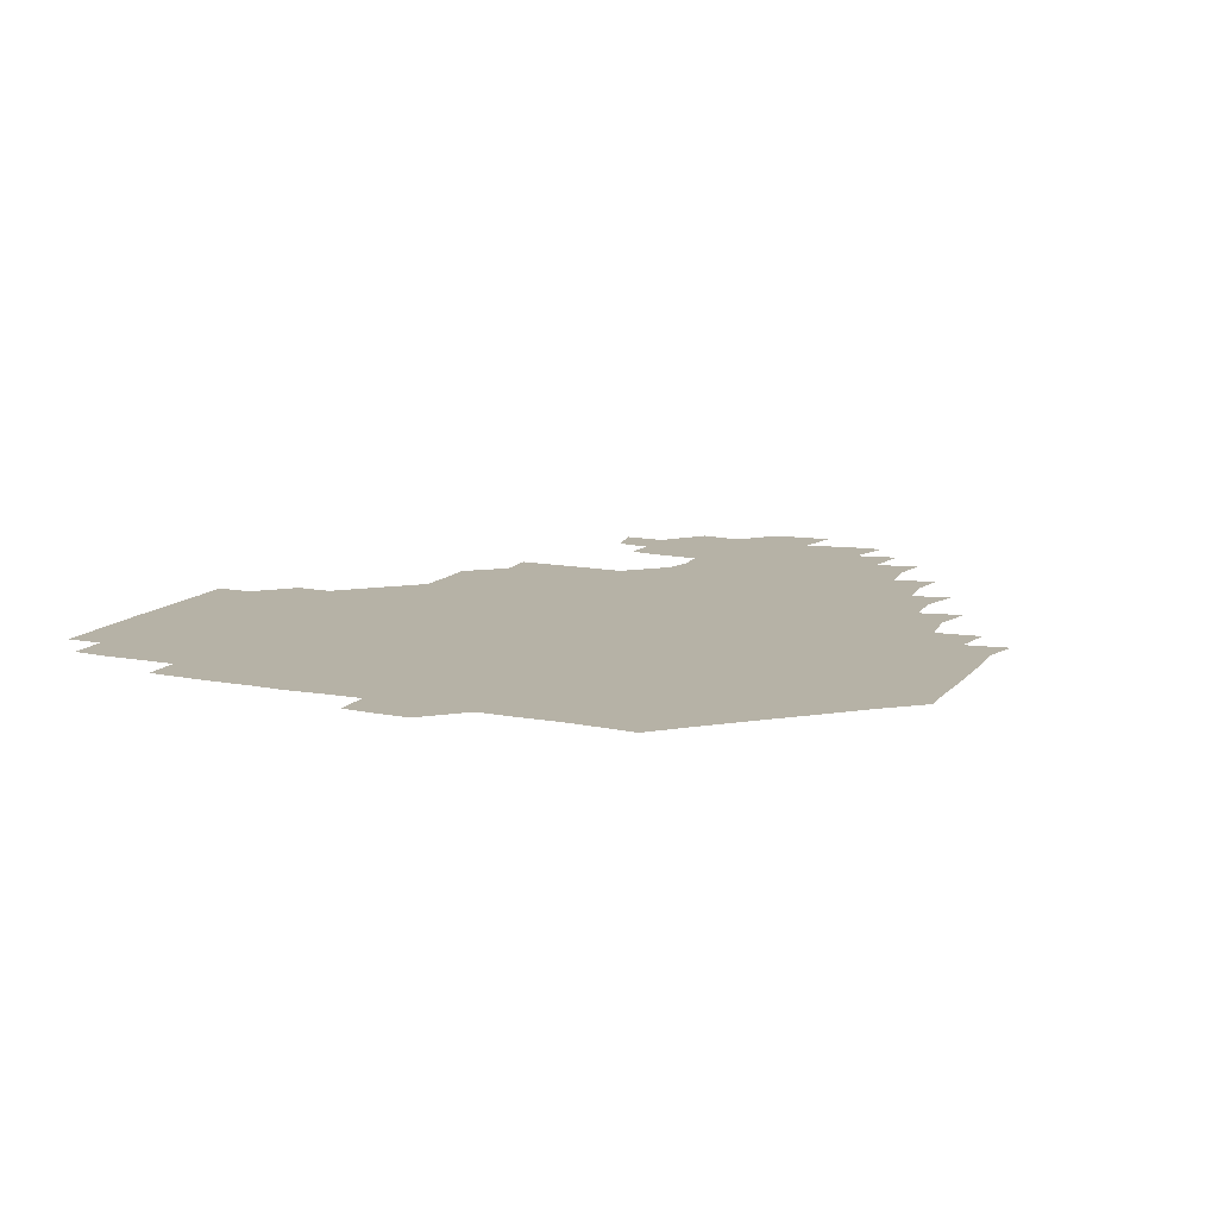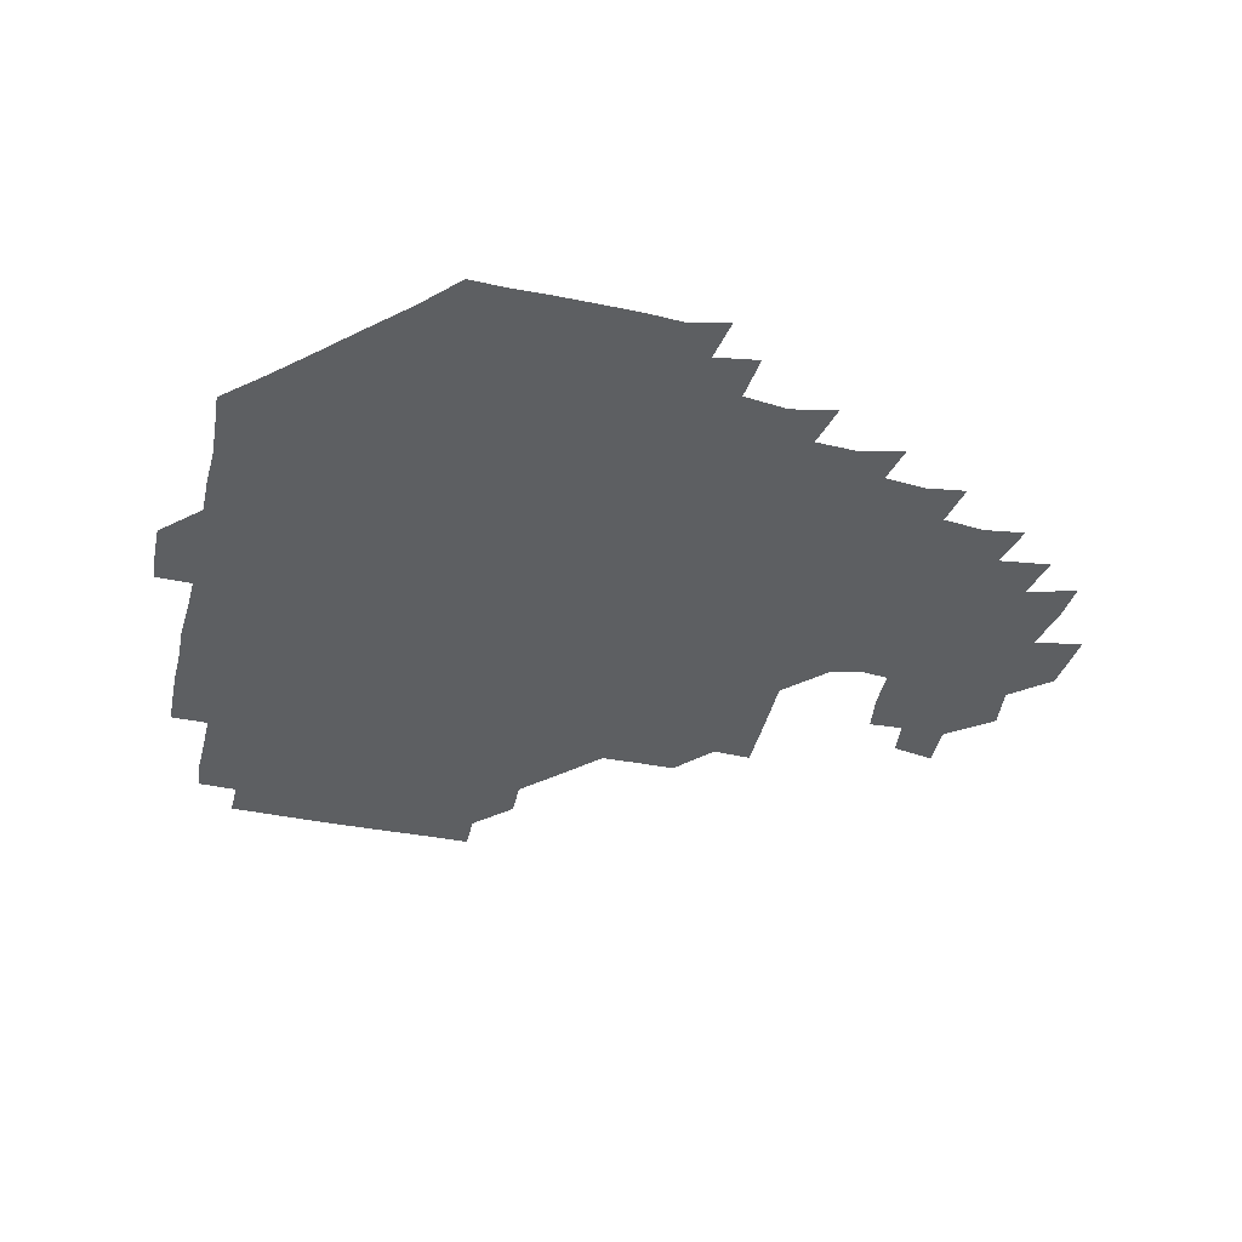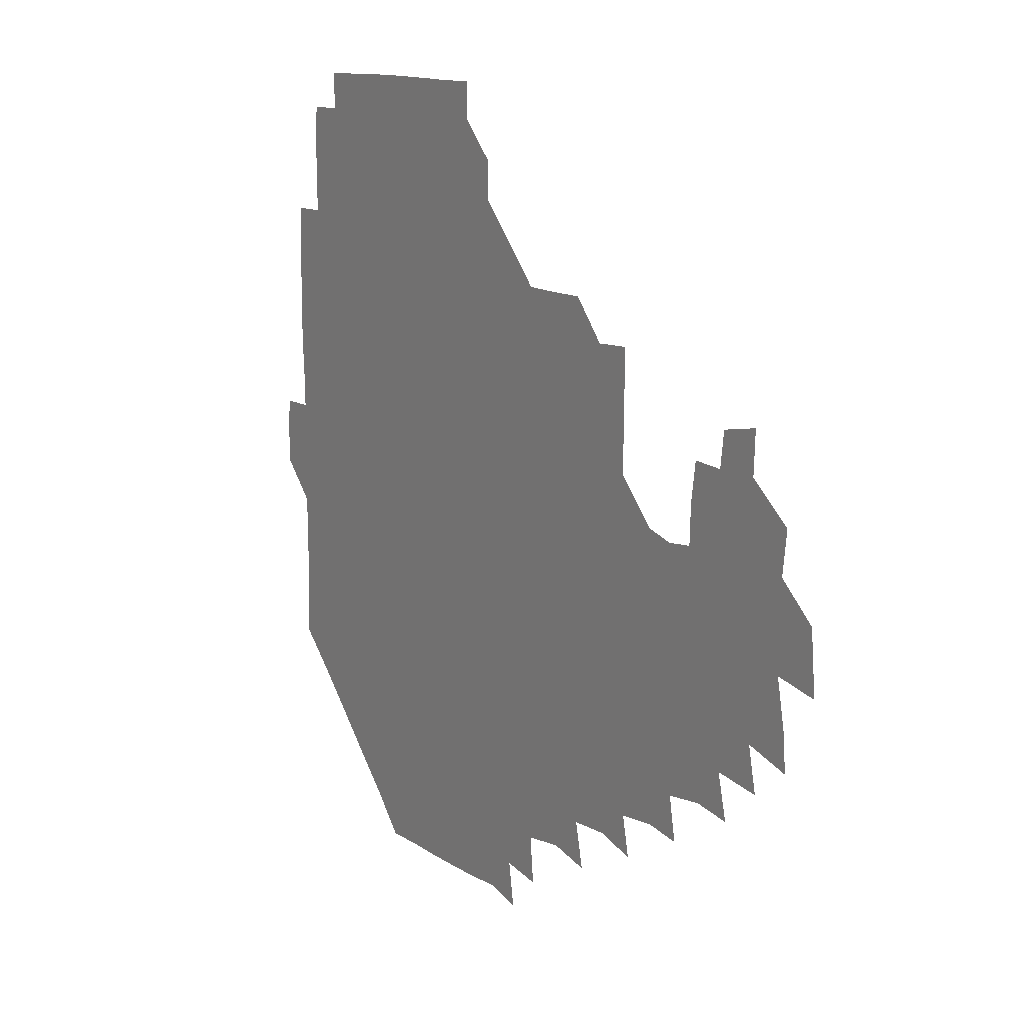
<metadata>
{"format":"obj","ext":"obj","renderer":"f3d","projection":"perspective","resolution":1024,"background":"white","views":[{"elev":12.2,"azim":-65.1,"up":"+Z"},{"elev":-39.6,"azim":-13.2,"up":"+Z"},{"elev":13.6,"azim":56.4,"up":"+Y"}]}
</metadata>
<code>
v 194 257 0
v 194.2 271 0
v 195 284.5 0
v 208.7 179.8 0
v 209.6 193.8 0
v 210.4 209.2 0
v 209.7 225.1 0
v 209.9 241.2 0
v 210 256.1 0
v 210.5 270.7 0
v 210.1 285.1 0
v 209.6 300.7 0
v 208.5 316.1 0
v 209 331.1 0
v 208.6 346.3 0
v 209 360.8 0
v 209.4 373.8 0
v 223.4 166.2 0
v 224.6 180.6 0
v 226 195.8 0
v 226.3 210.8 0
v 227.7 226.3 0
v 227.9 241.1 0
v 226.5 256.1 0
v 226.7 270.9 0
v 226.5 285.8 0
v 226.4 300.9 0
v 226.3 315.9 0
v 225.8 330.9 0
v 225.9 345.8 0
v 226.1 360.2 0
v 224.8 374.1 0
v 224.7 389.5 0
v 224.3 404.8 0
v 225.5 418.8 0
v 238.8 151.2 0
v 239.1 165.9 0
v 240.6 181 0
v 240.9 196 0
v 241.3 211 0
v 241.6 226 0
v 243.2 241.2 0
v 241.8 256.1 0
v 241.2 271 0
v 241.2 286 0
v 242.2 300.9 0
v 241.3 316 0
v 241.1 331 0
v 241.7 346 0
v 241.7 360.9 0
v 241.1 375.8 0
v 241.2 390.6 0
v 241.2 405.3 0
v 241.4 419.4 0
v 241.3 434.2 0
v 254.7 135.3 0
v 255.9 151.2 0
v 256.2 166.4 0
v 256.2 181.3 0
v 256.6 196.3 0
v 256.5 211.2 0
v 256.5 226.1 0
v 257.1 241.1 0
v 256.8 256 0
v 256.5 271 0
v 256.5 286 0
v 256.1 301.1 0
v 256.2 316.1 0
v 256.7 331.2 0
v 256.6 346.1 0
v 256.8 361 0
v 256.4 376 0
v 256.3 391 0
v 256.5 405.9 0
v 256.8 420.5 0
v 257.3 434.7 0
v 270.8 119.5 0
v 272.2 136.9 0
v 272 151.8 0
v 271.6 166.5 0
v 271.9 181.6 0
v 271.4 196.3 0
v 271.7 211.3 0
v 271.6 226.2 0
v 271.7 241 0
v 271.3 256 0
v 271.1 271 0
v 270.9 286.1 0
v 271.1 301.1 0
v 271.1 316.1 0
v 271.4 331.2 0
v 271.3 346.2 0
v 270.9 361.2 0
v 271.4 376.2 0
v 271.1 391.1 0
v 271.9 406.1 0
v 271.5 420.8 0
v 272.6 435.2 0
v 285.2 103.8 0
v 286.7 121.8 0
v 287 137.2 0
v 286.6 151.7 0
v 287 166.9 0
v 286.7 181.6 0
v 286.7 196.4 0
v 286.6 211.3 0
v 286.9 226.2 0
v 286.4 241 0
v 286.2 255.9 0
v 285.8 271.1 0
v 286.2 286 0
v 286 301.1 0
v 286 316.1 0
v 286.1 331.2 0
v 286.1 346.2 0
v 286.3 361.3 0
v 286 376.3 0
v 286.4 391.4 0
v 286.2 406.2 0
v 286.7 421.1 0
v 287.1 435.5 0
v 300.3 104.4 0
v 301.6 122.7 0
v 301.7 137.5 0
v 301.5 151.9 0
v 301.6 166.8 0
v 301.6 181.7 0
v 301.2 196.2 0
v 301.8 211.4 0
v 302.1 226.2 0
v 301.5 241 0
v 301 256 0
v 300.9 271 0
v 301 286 0
v 300.9 301.1 0
v 301.1 316.2 0
v 300.9 331.2 0
v 301.1 346.3 0
v 301.1 361.2 0
v 300.9 376.2 0
v 301.1 391.4 0
v 300.9 406.2 0
v 301.4 421.1 0
v 301.9 435.7 0
v 316.1 104.3 0
v 316.2 122.4 0
v 316.2 137.3 0
v 316.3 152.1 0
v 316.4 167.1 0
v 316.3 181.8 0
v 316.4 196.6 0
v 316.6 211.5 0
v 316.9 226.2 0
v 316.6 240.8 0
v 316.3 255.8 0
v 315.9 271 0
v 315.9 286.1 0
v 315.8 301.2 0
v 315.9 316.2 0
v 315.9 331.2 0
v 315.9 346.2 0
v 315.9 361.2 0
v 315.8 376.2 0
v 315.9 391.4 0
v 316 406.3 0
v 316.2 421.1 0
v 316.7 435.7 0
v 332.2 104.6 0
v 331.1 122.2 0
v 331 137 0
v 330.9 152.1 0
v 331 167.3 0
v 331 181.8 0
v 331.1 196.6 0
v 331.1 211.4 0
v 331.4 226.3 0
v 331.3 240.8 0
v 331.3 255.5 0
v 330.9 270.9 0
v 330.7 286.5 0
v 330.8 301.3 0
v 330.8 316.2 0
v 330.8 331.2 0
v 330.8 346.3 0
v 330.8 361.2 0
v 330.8 376.3 0
v 330.8 391.4 0
v 331 406.3 0
v 331.1 421.1 0
v 331.5 435.7 0
v 348.2 105 0
v 346.2 122.1 0
v 345.8 137.3 0
v 345.7 151.8 0
v 345.6 167.1 0
v 345.7 181.9 0
v 345.8 196.7 0
v 345.9 211.6 0
v 346 226.3 0
v 346.1 240.9 0
v 346 255.7 0
v 345.9 270.9 0
v 345.6 286.4 0
v 345.7 301.3 0
v 345.8 316.2 0
v 345.9 331.1 0
v 345.8 346.3 0
v 345.8 361.2 0
v 346 376.2 0
v 346 391.3 0
v 345.9 406.4 0
v 346.4 421.3 0
v 346.6 436.1 0
v 363.6 106.2 0
v 361.3 122.1 0
v 360.6 137.6 0
v 360.4 152.1 0
v 360.1 167.5 0
v 360.5 181.6 0
v 360.6 196.6 0
v 360.6 211.6 0
v 360.6 226.5 0
v 360.7 241 0
v 360.8 255.7 0
v 360.8 270.9 0
v 360.8 286 0
v 360.8 301.1 0
v 360.8 316.1 0
v 360.9 331.2 0
v 360.9 346.2 0
v 361 361.2 0
v 361.2 376.2 0
v 361.4 391.2 0
v 361.7 406.3 0
v 379.2 102.4 0
v 376.3 120.3 0
v 375.1 138.1 0
v 374.9 152.6 0
v 374.8 167.3 0
v 374.8 182.5 0
v 375.2 196.7 0
v 375.1 212 0
v 375.1 226.6 0
v 375.1 241.1 0
v 375.4 255.8 0
v 375.6 270.8 0
v 375.7 285.7 0
v 375.8 300.7 0
v 375.8 315.9 0
v 375.9 331.1 0
v 376 346.1 0
v 376.1 361 0
v 376.6 376 0
v 393.7 117.6 0
v 391.9 136.5 0
v 389.3 153.3 0
v 389.1 167.7 0
v 389.4 182.3 0
v 389.3 197.4 0
v 389.1 212.4 0
v 389.2 226.8 0
v 389.5 241.2 0
v 389.8 255.8 0
v 390.2 270.6 0
v 390.3 285.4 0
v 390.6 300.6 0
v 390.7 315.7 0
v 390.8 331 0
v 391 345.8 0
v 391.6 360.6 0
v 409.9 139 0
v 405.9 153.8 0
v 404.8 167.5 0
v 404.8 182 0
v 404.1 197.2 0
v 403.9 212.1 0
v 404.8 226.5 0
v 404.5 241.3 0
v 404.3 256 0
v 404.7 270.7 0
v 405.1 285.6 0
v 405.1 300.4 0
v 405.5 315.7 0
v 405.5 330.6 0
v 405.8 345.5 0
v 407.1 360.6 0
v 427.9 135.3 0
v 423.8 153.2 0
v 420 167.8 0
v 420.3 181.7 0
v 419.3 197 0
v 417.9 212.5 0
v 418.8 226.6 0
v 419.1 241.3 0
v 419.6 256.1 0
v 419.6 270.9 0
v 419.4 285.6 0
v 419.6 300.3 0
v 420.4 315.6 0
v 420.2 330.4 0
v 420.9 345.3 0
v 422.7 360.9 0
v 441.8 154.3 0
v 438.5 167.4 0
v 437 181.3 0
v 435.6 196.6 0
v 433 212.7 0
v 432.7 227 0
v 433 241.5 0
v 434.1 256.1 0
v 434.1 270.8 0
v 433.8 285.5 0
v 434.9 300 0
v 435.5 315.4 0
v 435.7 330.6 0
v 436.9 345.1 0
v 458.2 149.8 0
v 454.8 165.7 0
v 452.3 181 0
v 451.8 195.6 0
v 449.5 211.9 0
v 448 227 0
v 448.3 241.4 0
v 449.2 256.1 0
v 448.8 270.8 0
v 450.2 285 0
v 452.2 298.4 0
v 452.5 316.3 0
v 452.7 332.2 0
v 452.6 346.1 0
v 471.6 167.5 0
v 467.9 182.2 0
v 465.8 196.9 0
v 465.4 211.3 0
v 463.4 226.9 0
v 462.8 241.3 0
v 464.5 255.2 0
v 465.9 269.1 0
v 469 281.5 0
v 487 165.4 0
v 483.7 182.7 0
v 480.7 197.9 0
v 478 213.5 0
v 477 227.7 0
v 476.3 241.8 0
v 476.7 254.8 0
v 477.9 267.4 0
v 480.9 278.5 0
v 500.4 184.9 0
v 496.8 198.9 0
v 494.9 213.4 0
v 492.7 227.5 0
v 492.3 241.5 0
v 491.8 254.9 0
v 492 267.4 0
v 492.8 279.9 0
v 493.3 295.8 0
v 495.6 311.6 0
v 516.5 182.7 0
v 512.1 200.3 0
v 511.6 213.6 0
v 508.8 227.5 0
v 507.9 241.3 0
v 508 255.8 0
v 508.3 270.1 0
v 507.9 284 0
v 508.3 297.5 0
v 509.4 311 0
v 511.2 325.4 0
v 532.7 197.9 0
v 528.8 215.5 0
v 527 228.1 0
v 525.5 242.1 0
v 524.9 255.9 0
v 524.6 270 0
v 524.6 284.3 0
v 526.7 298.4 0
v 527.7 311.5 0
v 528.4 328.8 0
v 548.5 210.3 0
v 547.4 224.7 0
v 543.5 244.5 0
v 542.8 255.7 0
v 542.7 267.9 0
v 544.2 279.7 0
v 546.4 297.2 0
v 562.6 241.2 0
v 561.6 253.3 0
v 560.4 266.2 0
f 8 9 1
f 1 9 2
f 9 10 2
f 2 10 3
f 10 11 3
f 18 19 4
f 4 19 5
f 19 20 5
f 5 20 6
f 20 21 6
f 6 21 7
f 21 22 7
f 7 22 8
f 22 23 8
f 8 23 9
f 23 24 9
f 9 24 10
f 24 25 10
f 10 25 11
f 25 26 11
f 11 26 12
f 26 27 12
f 12 27 13
f 27 28 13
f 13 28 14
f 28 29 14
f 14 29 15
f 29 30 15
f 15 30 16
f 30 31 16
f 16 31 17
f 31 32 17
f 36 37 18
f 18 37 19
f 37 38 19
f 19 38 20
f 38 39 20
f 20 39 21
f 39 40 21
f 21 40 22
f 40 41 22
f 22 41 23
f 41 42 23
f 23 42 24
f 42 43 24
f 24 43 25
f 43 44 25
f 25 44 26
f 44 45 26
f 26 45 27
f 45 46 27
f 27 46 28
f 46 47 28
f 28 47 29
f 47 48 29
f 29 48 30
f 48 49 30
f 30 49 31
f 49 50 31
f 31 50 32
f 50 51 32
f 32 51 33
f 51 52 33
f 33 52 34
f 52 53 34
f 34 53 35
f 53 54 35
f 56 57 36
f 36 57 37
f 57 58 37
f 37 58 38
f 58 59 38
f 38 59 39
f 59 60 39
f 39 60 40
f 60 61 40
f 40 61 41
f 61 62 41
f 41 62 42
f 62 63 42
f 42 63 43
f 63 64 43
f 43 64 44
f 64 65 44
f 44 65 45
f 65 66 45
f 45 66 46
f 66 67 46
f 46 67 47
f 67 68 47
f 47 68 48
f 68 69 48
f 48 69 49
f 69 70 49
f 49 70 50
f 70 71 50
f 50 71 51
f 71 72 51
f 51 72 52
f 72 73 52
f 52 73 53
f 73 74 53
f 53 74 54
f 74 75 54
f 54 75 55
f 75 76 55
f 77 78 56
f 56 78 57
f 78 79 57
f 57 79 58
f 79 80 58
f 58 80 59
f 80 81 59
f 59 81 60
f 81 82 60
f 60 82 61
f 82 83 61
f 61 83 62
f 83 84 62
f 62 84 63
f 84 85 63
f 63 85 64
f 85 86 64
f 64 86 65
f 86 87 65
f 65 87 66
f 87 88 66
f 66 88 67
f 88 89 67
f 67 89 68
f 89 90 68
f 68 90 69
f 90 91 69
f 69 91 70
f 91 92 70
f 70 92 71
f 92 93 71
f 71 93 72
f 93 94 72
f 72 94 73
f 94 95 73
f 73 95 74
f 95 96 74
f 74 96 75
f 96 97 75
f 75 97 76
f 97 98 76
f 99 100 77
f 77 100 78
f 100 101 78
f 78 101 79
f 101 102 79
f 79 102 80
f 102 103 80
f 80 103 81
f 103 104 81
f 81 104 82
f 104 105 82
f 82 105 83
f 105 106 83
f 83 106 84
f 106 107 84
f 84 107 85
f 107 108 85
f 85 108 86
f 108 109 86
f 86 109 87
f 109 110 87
f 87 110 88
f 110 111 88
f 88 111 89
f 111 112 89
f 89 112 90
f 112 113 90
f 90 113 91
f 113 114 91
f 91 114 92
f 114 115 92
f 92 115 93
f 115 116 93
f 93 116 94
f 116 117 94
f 94 117 95
f 117 118 95
f 95 118 96
f 118 119 96
f 96 119 97
f 119 120 97
f 97 120 98
f 120 121 98
f 99 122 100
f 122 123 100
f 100 123 101
f 123 124 101
f 101 124 102
f 124 125 102
f 102 125 103
f 125 126 103
f 103 126 104
f 126 127 104
f 104 127 105
f 127 128 105
f 105 128 106
f 128 129 106
f 106 129 107
f 129 130 107
f 107 130 108
f 130 131 108
f 108 131 109
f 131 132 109
f 109 132 110
f 132 133 110
f 110 133 111
f 133 134 111
f 111 134 112
f 134 135 112
f 112 135 113
f 135 136 113
f 113 136 114
f 136 137 114
f 114 137 115
f 137 138 115
f 115 138 116
f 138 139 116
f 116 139 117
f 139 140 117
f 117 140 118
f 140 141 118
f 118 141 119
f 141 142 119
f 119 142 120
f 142 143 120
f 120 143 121
f 143 144 121
f 122 145 123
f 145 146 123
f 123 146 124
f 146 147 124
f 124 147 125
f 147 148 125
f 125 148 126
f 148 149 126
f 126 149 127
f 149 150 127
f 127 150 128
f 150 151 128
f 128 151 129
f 151 152 129
f 129 152 130
f 152 153 130
f 130 153 131
f 153 154 131
f 131 154 132
f 154 155 132
f 132 155 133
f 155 156 133
f 133 156 134
f 156 157 134
f 134 157 135
f 157 158 135
f 135 158 136
f 158 159 136
f 136 159 137
f 159 160 137
f 137 160 138
f 160 161 138
f 138 161 139
f 161 162 139
f 139 162 140
f 162 163 140
f 140 163 141
f 163 164 141
f 141 164 142
f 164 165 142
f 142 165 143
f 165 166 143
f 143 166 144
f 166 167 144
f 145 168 146
f 168 169 146
f 146 169 147
f 169 170 147
f 147 170 148
f 170 171 148
f 148 171 149
f 171 172 149
f 149 172 150
f 172 173 150
f 150 173 151
f 173 174 151
f 151 174 152
f 174 175 152
f 152 175 153
f 175 176 153
f 153 176 154
f 176 177 154
f 154 177 155
f 177 178 155
f 155 178 156
f 178 179 156
f 156 179 157
f 179 180 157
f 157 180 158
f 180 181 158
f 158 181 159
f 181 182 159
f 159 182 160
f 182 183 160
f 160 183 161
f 183 184 161
f 161 184 162
f 184 185 162
f 162 185 163
f 185 186 163
f 163 186 164
f 186 187 164
f 164 187 165
f 187 188 165
f 165 188 166
f 188 189 166
f 166 189 167
f 189 190 167
f 168 191 169
f 191 192 169
f 169 192 170
f 192 193 170
f 170 193 171
f 193 194 171
f 171 194 172
f 194 195 172
f 172 195 173
f 195 196 173
f 173 196 174
f 196 197 174
f 174 197 175
f 197 198 175
f 175 198 176
f 198 199 176
f 176 199 177
f 199 200 177
f 177 200 178
f 200 201 178
f 178 201 179
f 201 202 179
f 179 202 180
f 202 203 180
f 180 203 181
f 203 204 181
f 181 204 182
f 204 205 182
f 182 205 183
f 205 206 183
f 183 206 184
f 206 207 184
f 184 207 185
f 207 208 185
f 185 208 186
f 208 209 186
f 186 209 187
f 209 210 187
f 187 210 188
f 210 211 188
f 188 211 189
f 211 212 189
f 189 212 190
f 212 213 190
f 191 214 192
f 214 215 192
f 192 215 193
f 215 216 193
f 193 216 194
f 216 217 194
f 194 217 195
f 217 218 195
f 195 218 196
f 218 219 196
f 196 219 197
f 219 220 197
f 197 220 198
f 220 221 198
f 198 221 199
f 221 222 199
f 199 222 200
f 222 223 200
f 200 223 201
f 223 224 201
f 201 224 202
f 224 225 202
f 202 225 203
f 225 226 203
f 203 226 204
f 226 227 204
f 204 227 205
f 227 228 205
f 205 228 206
f 228 229 206
f 206 229 207
f 229 230 207
f 207 230 208
f 230 231 208
f 208 231 209
f 231 232 209
f 209 232 210
f 232 233 210
f 210 233 211
f 233 234 211
f 211 234 212
f 214 235 215
f 235 236 215
f 215 236 216
f 236 237 216
f 216 237 217
f 237 238 217
f 217 238 218
f 238 239 218
f 218 239 219
f 239 240 219
f 219 240 220
f 240 241 220
f 220 241 221
f 241 242 221
f 221 242 222
f 242 243 222
f 222 243 223
f 243 244 223
f 223 244 224
f 244 245 224
f 224 245 225
f 245 246 225
f 225 246 226
f 246 247 226
f 226 247 227
f 247 248 227
f 227 248 228
f 248 249 228
f 228 249 229
f 249 250 229
f 229 250 230
f 250 251 230
f 230 251 231
f 251 252 231
f 231 252 232
f 252 253 232
f 232 253 233
f 236 254 237
f 254 255 237
f 237 255 238
f 255 256 238
f 238 256 239
f 256 257 239
f 239 257 240
f 257 258 240
f 240 258 241
f 258 259 241
f 241 259 242
f 259 260 242
f 242 260 243
f 260 261 243
f 243 261 244
f 261 262 244
f 244 262 245
f 262 263 245
f 245 263 246
f 263 264 246
f 246 264 247
f 264 265 247
f 247 265 248
f 265 266 248
f 248 266 249
f 266 267 249
f 249 267 250
f 267 268 250
f 250 268 251
f 268 269 251
f 251 269 252
f 269 270 252
f 252 270 253
f 255 271 256
f 271 272 256
f 256 272 257
f 272 273 257
f 257 273 258
f 273 274 258
f 258 274 259
f 274 275 259
f 259 275 260
f 275 276 260
f 260 276 261
f 276 277 261
f 261 277 262
f 277 278 262
f 262 278 263
f 278 279 263
f 263 279 264
f 279 280 264
f 264 280 265
f 280 281 265
f 265 281 266
f 281 282 266
f 266 282 267
f 282 283 267
f 267 283 268
f 283 284 268
f 268 284 269
f 284 285 269
f 269 285 270
f 285 286 270
f 271 287 272
f 287 288 272
f 272 288 273
f 288 289 273
f 273 289 274
f 289 290 274
f 274 290 275
f 290 291 275
f 275 291 276
f 291 292 276
f 276 292 277
f 292 293 277
f 277 293 278
f 293 294 278
f 278 294 279
f 294 295 279
f 279 295 280
f 295 296 280
f 280 296 281
f 296 297 281
f 281 297 282
f 297 298 282
f 282 298 283
f 298 299 283
f 283 299 284
f 299 300 284
f 284 300 285
f 300 301 285
f 285 301 286
f 301 302 286
f 288 303 289
f 303 304 289
f 289 304 290
f 304 305 290
f 290 305 291
f 305 306 291
f 291 306 292
f 306 307 292
f 292 307 293
f 307 308 293
f 293 308 294
f 308 309 294
f 294 309 295
f 309 310 295
f 295 310 296
f 310 311 296
f 296 311 297
f 311 312 297
f 297 312 298
f 312 313 298
f 298 313 299
f 313 314 299
f 299 314 300
f 314 315 300
f 300 315 301
f 315 316 301
f 301 316 302
f 303 317 304
f 317 318 304
f 304 318 305
f 318 319 305
f 305 319 306
f 319 320 306
f 306 320 307
f 320 321 307
f 307 321 308
f 321 322 308
f 308 322 309
f 322 323 309
f 309 323 310
f 323 324 310
f 310 324 311
f 324 325 311
f 311 325 312
f 325 326 312
f 312 326 313
f 326 327 313
f 313 327 314
f 327 328 314
f 314 328 315
f 328 329 315
f 315 329 316
f 329 330 316
f 318 331 319
f 331 332 319
f 319 332 320
f 332 333 320
f 320 333 321
f 333 334 321
f 321 334 322
f 334 335 322
f 322 335 323
f 335 336 323
f 323 336 324
f 336 337 324
f 324 337 325
f 337 338 325
f 325 338 326
f 338 339 326
f 326 339 327
f 331 340 332
f 340 341 332
f 332 341 333
f 341 342 333
f 333 342 334
f 342 343 334
f 334 343 335
f 343 344 335
f 335 344 336
f 344 345 336
f 336 345 337
f 345 346 337
f 337 346 338
f 346 347 338
f 338 347 339
f 347 348 339
f 341 349 342
f 349 350 342
f 342 350 343
f 350 351 343
f 343 351 344
f 351 352 344
f 344 352 345
f 352 353 345
f 345 353 346
f 353 354 346
f 346 354 347
f 354 355 347
f 347 355 348
f 355 356 348
f 349 359 350
f 359 360 350
f 350 360 351
f 360 361 351
f 351 361 352
f 361 362 352
f 352 362 353
f 362 363 353
f 353 363 354
f 363 364 354
f 354 364 355
f 364 365 355
f 355 365 356
f 365 366 356
f 356 366 357
f 366 367 357
f 357 367 358
f 367 368 358
f 360 370 361
f 370 371 361
f 361 371 362
f 371 372 362
f 362 372 363
f 372 373 363
f 363 373 364
f 373 374 364
f 364 374 365
f 374 375 365
f 365 375 366
f 375 376 366
f 366 376 367
f 376 377 367
f 367 377 368
f 377 378 368
f 368 378 369
f 378 379 369
f 371 380 372
f 380 381 372
f 372 381 373
f 381 382 373
f 373 382 374
f 382 383 374
f 374 383 375
f 383 384 375
f 375 384 376
f 384 385 376
f 376 385 377
f 385 386 377
f 377 386 378
f 382 387 383
f 387 388 383
f 383 388 384
f 388 389 384
f 384 389 385

</code>
